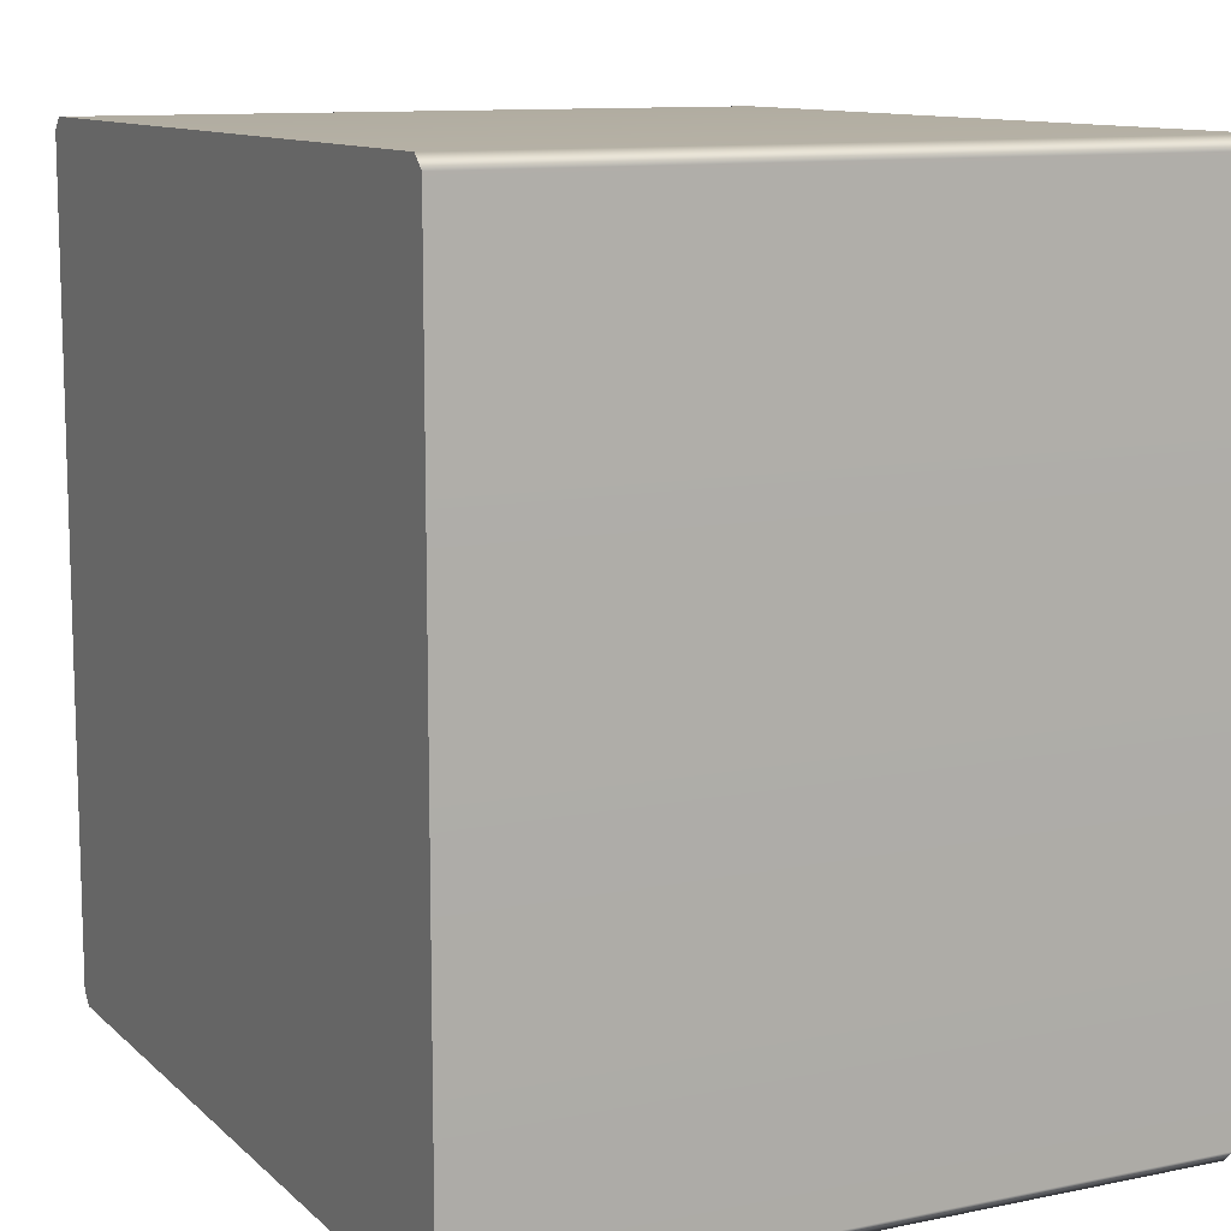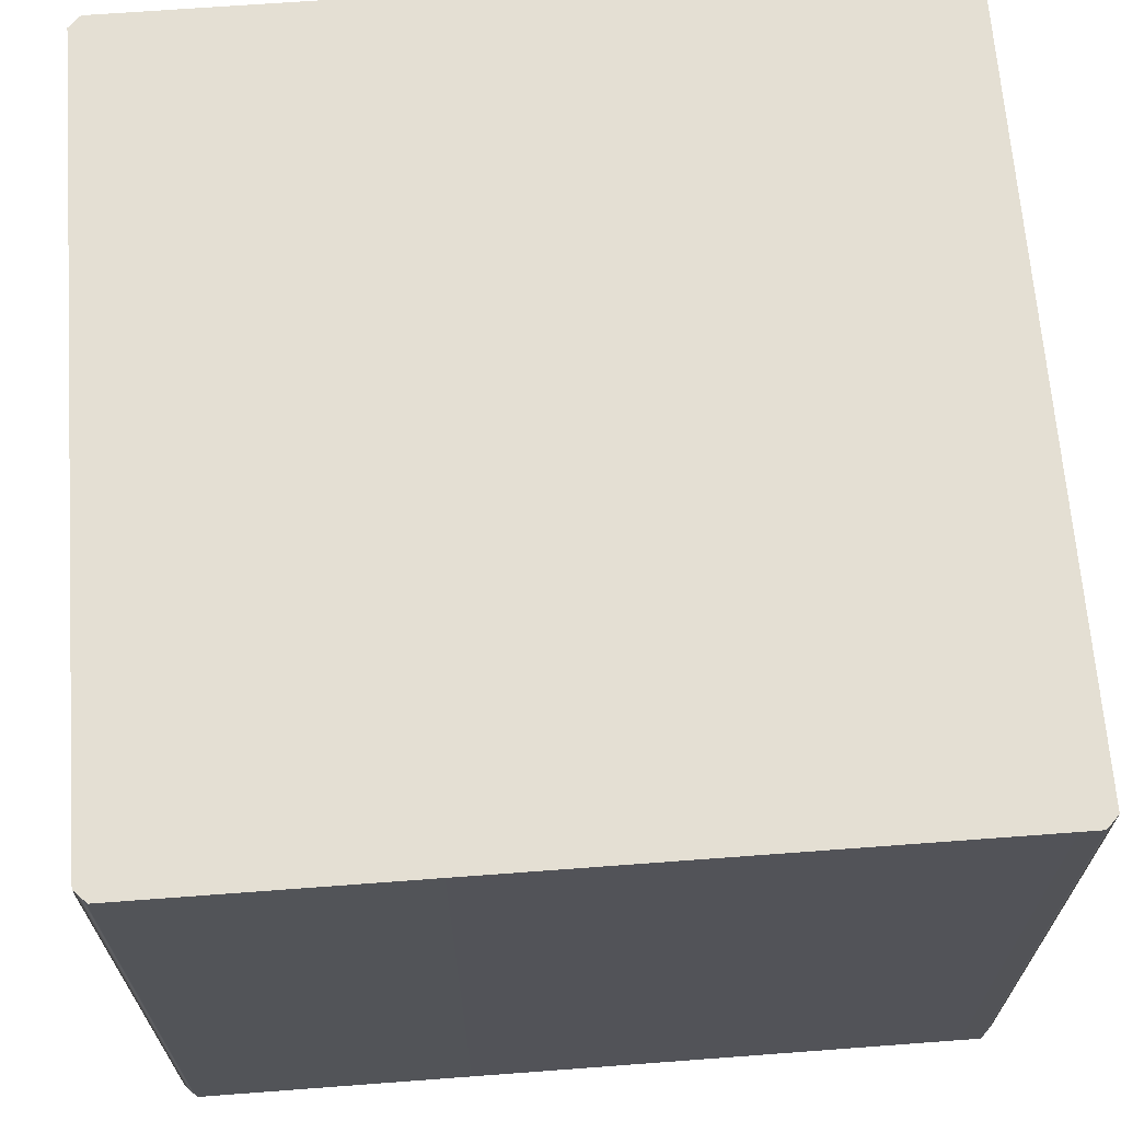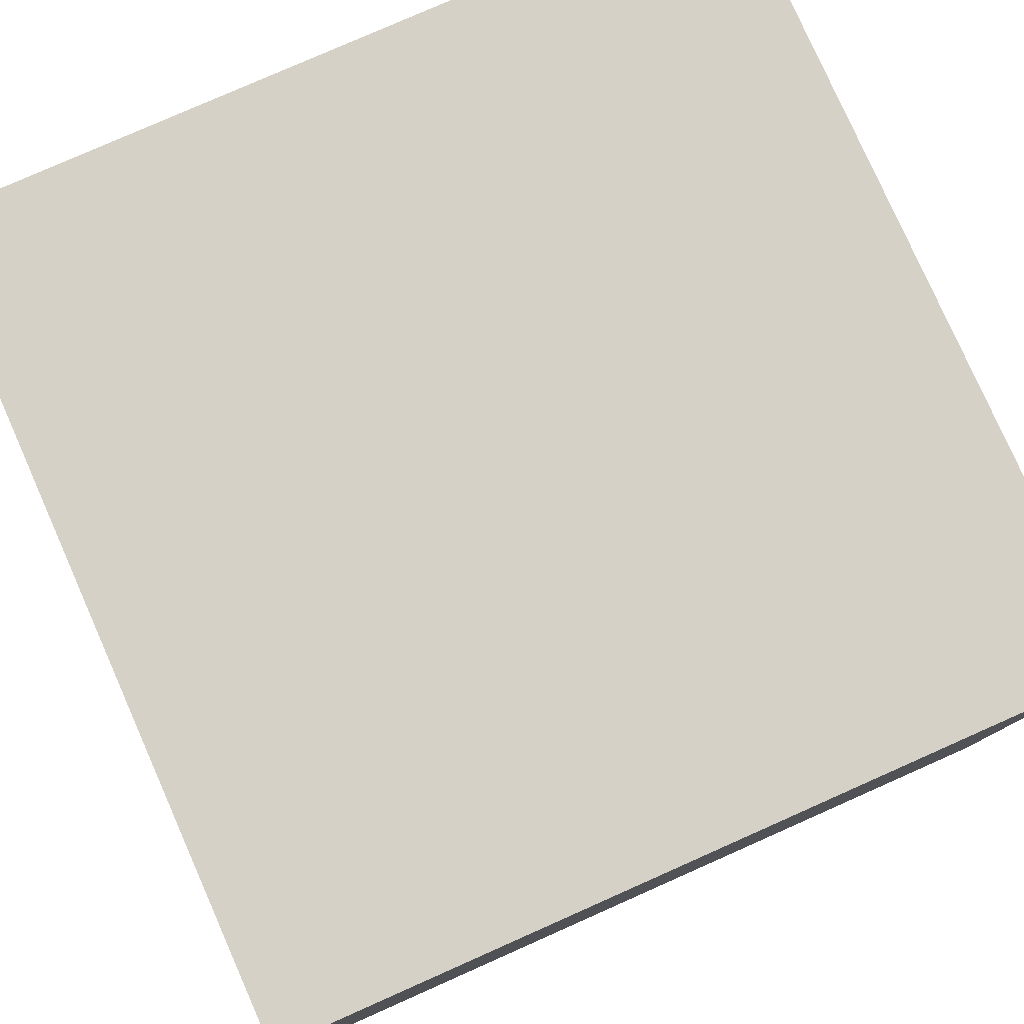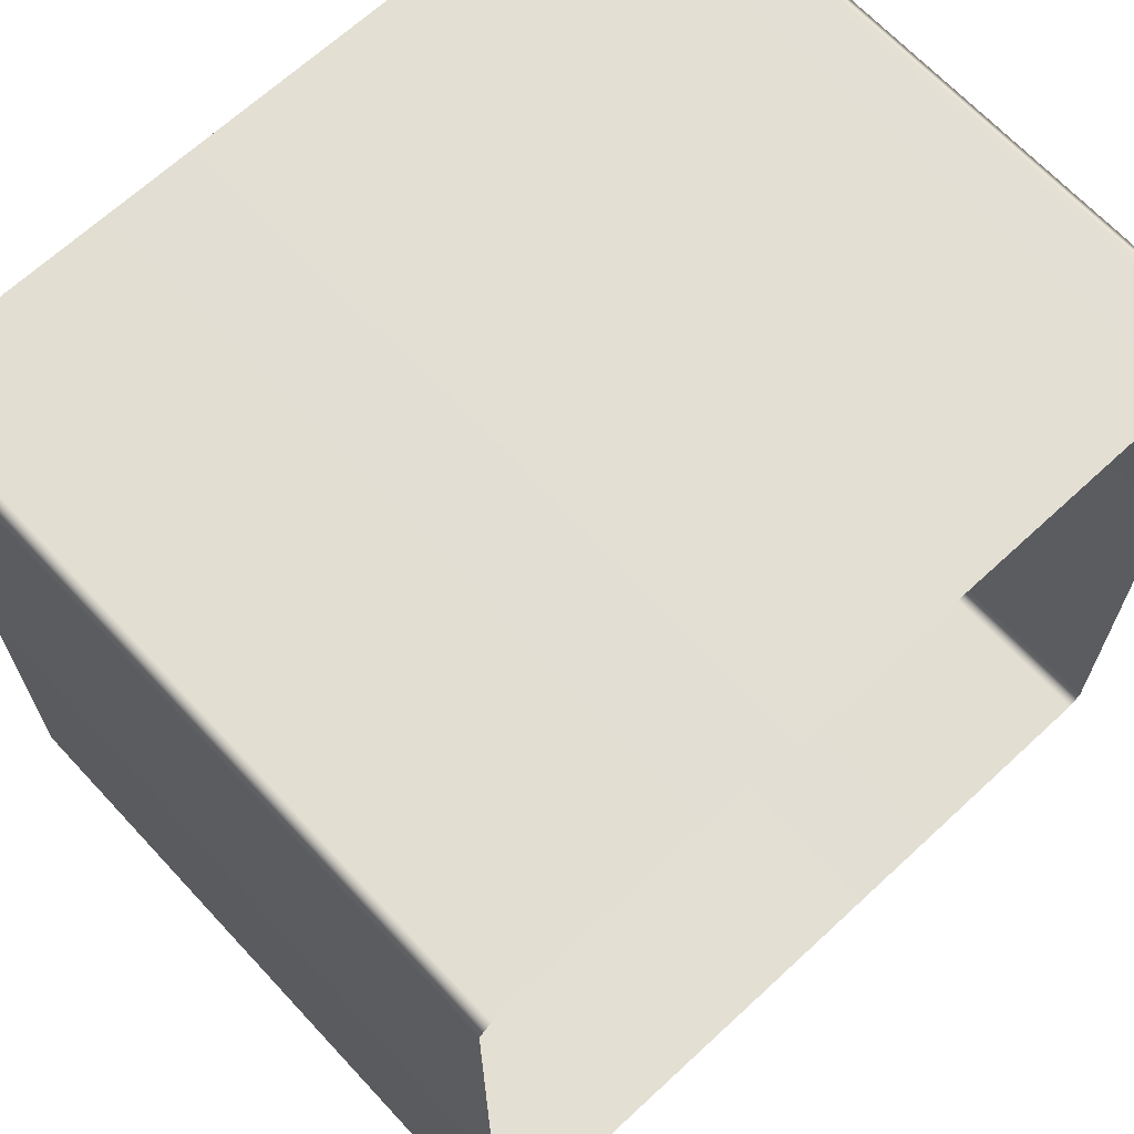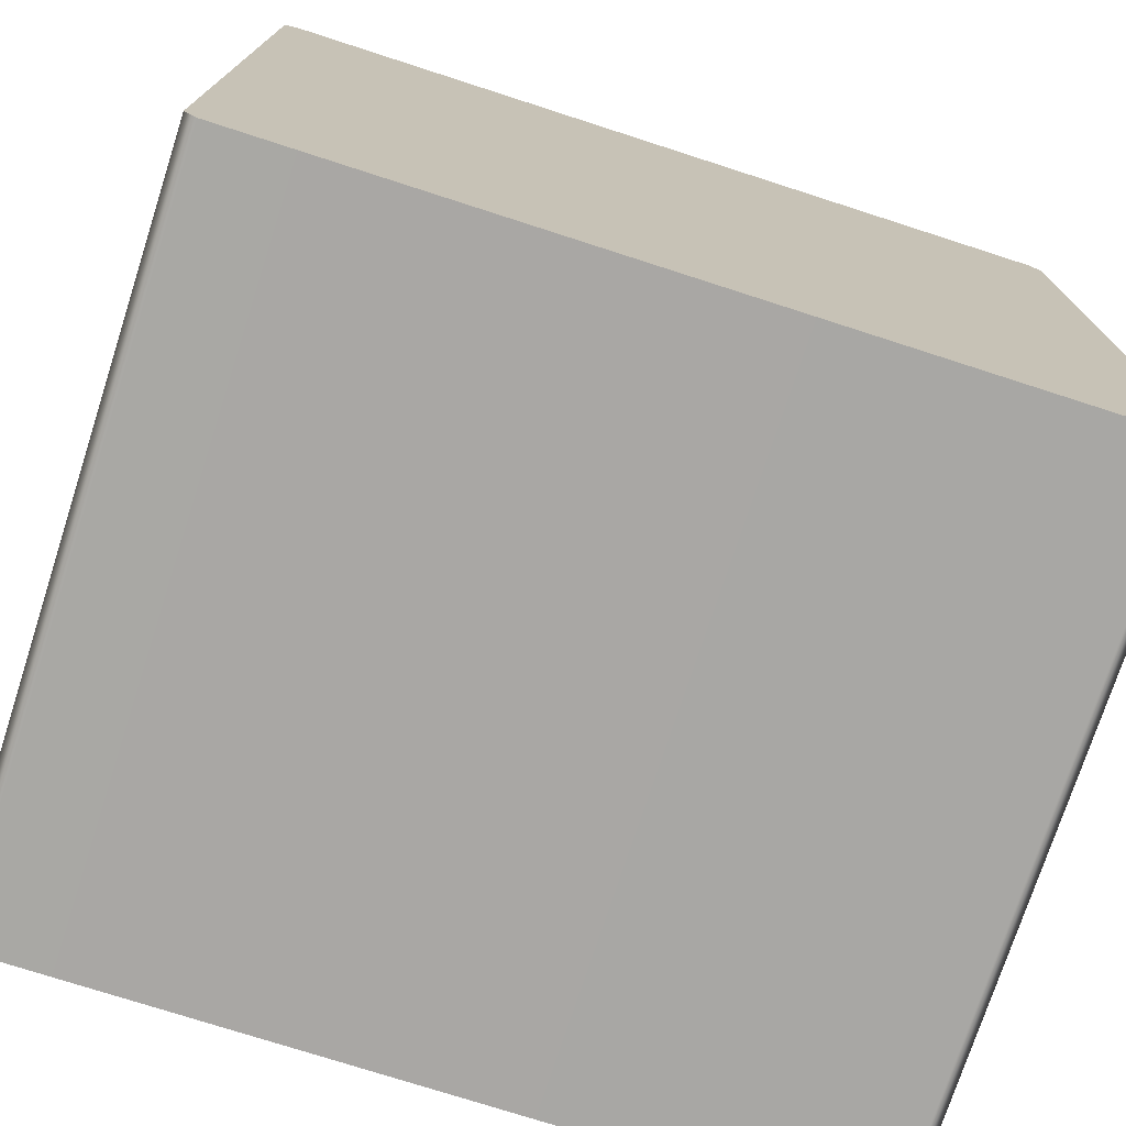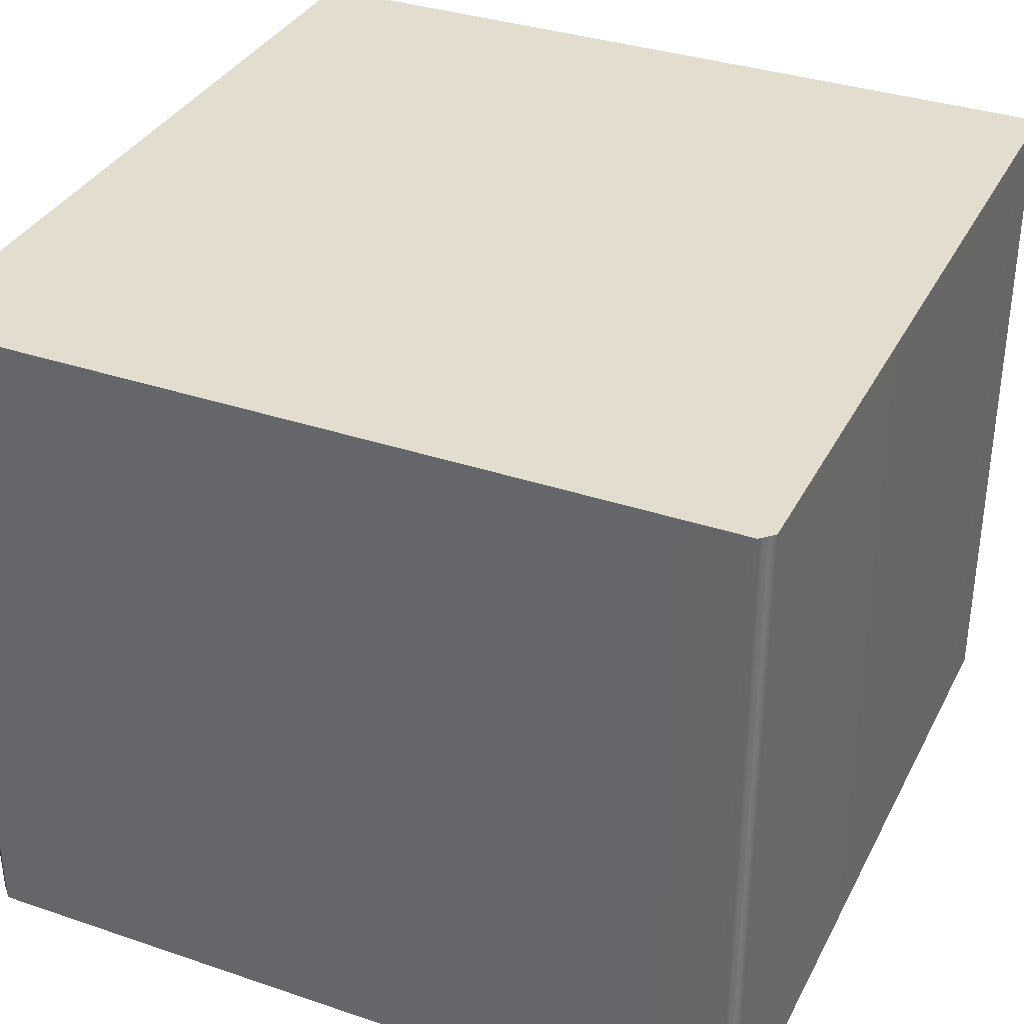
<metadata>
{"format":"obj","ext":"obj","renderer":"f3d","projection":"perspective","resolution":1024,"background":"white","views":[{"elev":11.0,"azim":-116.8,"up":"+Z"},{"elev":66.8,"azim":-94.3,"up":"+Y"},{"elev":79.3,"azim":-23.9,"up":"+Y"},{"elev":67.0,"azim":-42.9,"up":"+Z"},{"elev":-74.7,"azim":162.1,"up":"+Z"},{"elev":34.9,"azim":-155.7,"up":"+Y"}]}
</metadata>
<code>
g S_Outworld_prop_0364
v 50 0 -48.5
v -48.5 0 50
v -50 0 48.5
v 48.5 0 -50
v 48.5 0 50
v 50 0 48.5
v -48.5 0 -50
v -50 0 -48.5
v 50 0 -48.5
v 48.5 0 -50
v 48.5 -85.13 -50
v 50 -85.13 -48.5
v -48.5 -85.13 -50
v -48.5 0 -50
v 50 0 48.5
v 50 -85.13 48.5
v 48.5 0 50
v 48.5 -85.13 50
v -48.5 0 -50
v -50 0 -48.5
v -50 -85.13 -48.5
v -48.5 -85.13 -50
v -50 -85.13 48.5
v -50 0 48.5
v -48.5 -85.13 50
v -48.5 0 50
v 48.5 -85.13 50
v 48.5 0 50
g S_Outworld_prop_0364_0
f 3 2 1
f 4 3 1
f 2 5 1
f 5 6 1
f 4 7 3
f 7 8 3
f 11 10 9
f 12 11 9
f 11 13 10
f 13 14 10
f 12 9 15
f 16 12 15
f 16 15 17
f 18 16 17
f 21 20 19
f 22 21 19
f 21 23 20
f 23 24 20
f 23 25 24
f 25 26 24
f 25 27 26
f 27 28 26

</code>
